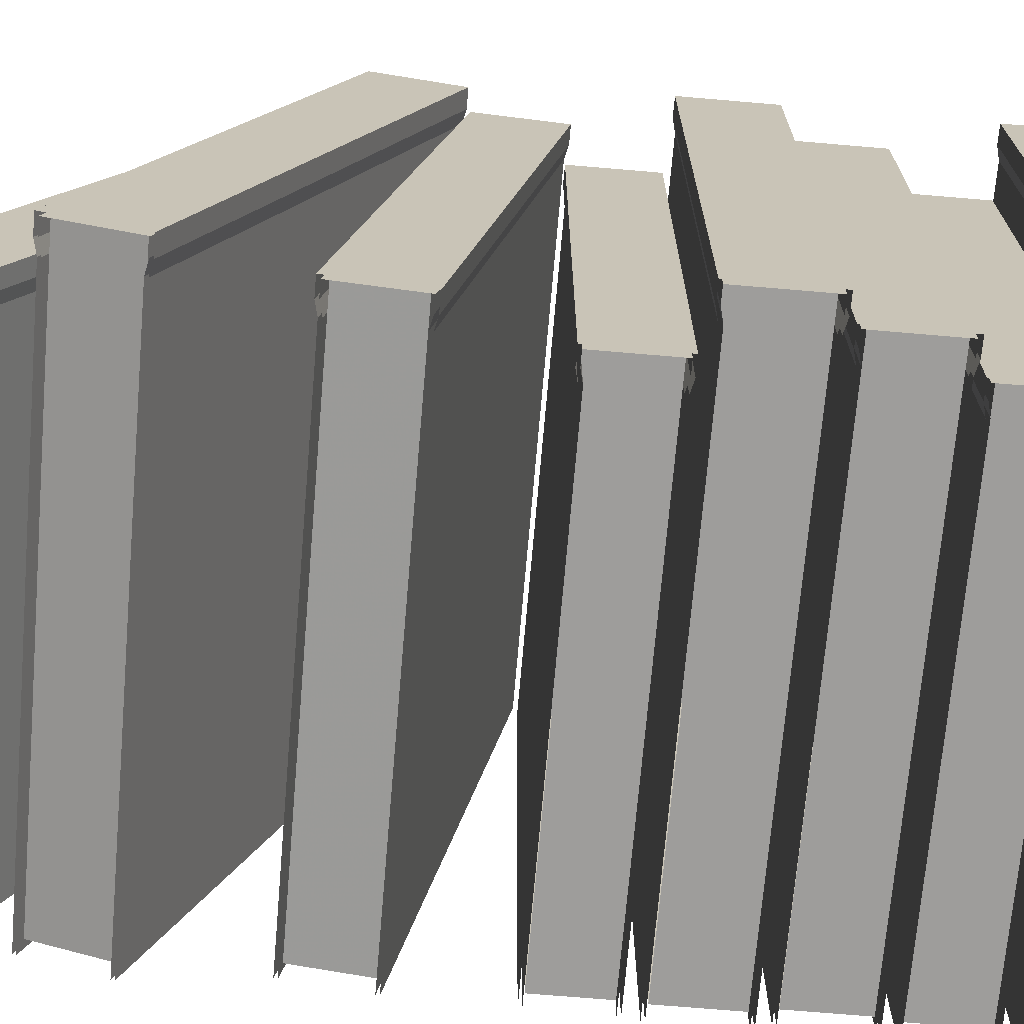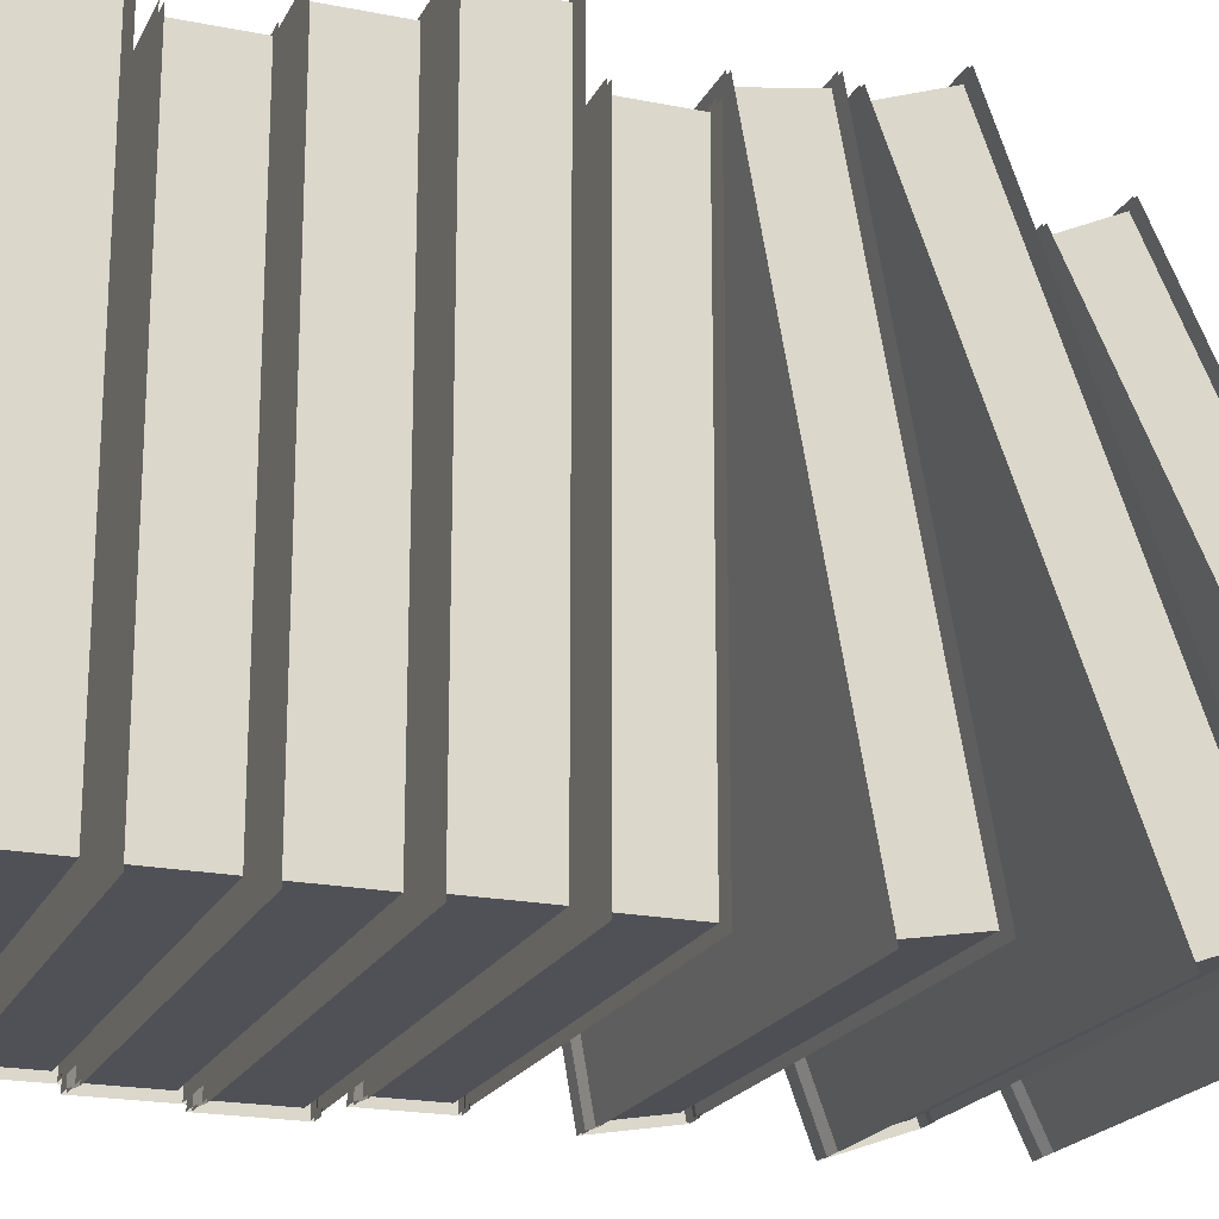
<metadata>
{"format":"obj","ext":"obj","renderer":"f3d","projection":"perspective","resolution":1024,"background":"white","views":[{"elev":-70.5,"azim":-94.9,"up":"+Z"},{"elev":-20.3,"azim":69.9,"up":"+Z"}]}
</metadata>
<code>
v 0.2096 0.3896 0.2484
v -0.02325 0.4214 0.2484
v -0.02325 0.3896 0.2484
v 0.2096 0.4214 0.2484
v 0.2096 0.4214 0.003829
v 0.2096 0.3896 0.003829
v -0.02325 0.3896 0.003829
v -0.02325 0.4214 0.003829
v -0.01192 0.3891 0.2512
v 0.2139 0.3891 0.0004
v -0.01192 0.3891 0.0004
v 0.2139 0.3891 0.2512
v -0.01763 0.3877 0.2512
v -0.01763 0.3877 0.0004
v -0.02388 0.3877 0.2512
v -0.02388 0.3877 0.0004
v -0.02388 0.4233 0.0004
v -0.02388 0.4233 0.2512
v -0.01763 0.4233 0.2512
v -0.01763 0.4233 0.0004
v -0.01192 0.4218 0.2512
v -0.01192 0.4218 0.0004
v 0.2139 0.4218 0.2512
v 0.2139 0.4218 0.0004
v 0.2139 0.3875 0.2512
v -0.01172 0.3875 0.0004
v 0.2139 0.3875 0.0004
v -0.01172 0.3875 0.2512
v -0.01744 0.3861 0.0004
v -0.01744 0.3861 0.2512
v -0.02547 0.3861 0.0004
v -0.02547 0.3861 0.2512
v -0.02547 0.4249 0.2512
v -0.02547 0.4249 0.0004
v -0.01744 0.4249 0.0004
v -0.01744 0.4249 0.2512
v -0.01172 0.4234 0.0004
v -0.01172 0.4234 0.2512
v 0.2139 0.4234 0.0004
v 0.2139 0.4234 0.2512
v 0.2096 0.2579 0.2484
v -0.02325 0.2896 0.2484
v -0.02325 0.2579 0.2484
v 0.2096 0.2896 0.2484
v 0.2096 0.2896 0.003829
v 0.2096 0.2579 0.003829
v -0.02325 0.2579 0.003829
v -0.02325 0.2896 0.003829
v 0.2084 0.2997 0.2622
v -0.03738 0.333 0.2622
v -0.03738 0.2997 0.2622
v 0.2084 0.333 0.2622
v 0.2084 0.333 0.004019
v 0.2084 0.2997 0.004019
v -0.03738 0.2997 0.004019
v -0.03738 0.333 0.004019
v 0.2104 0.3434 0.276
v -0.04833 0.3783 0.276
v -0.04833 0.3434 0.276
v 0.2104 0.3783 0.276
v 0.2104 0.3783 0.00421
v 0.2104 0.3434 0.00421
v -0.04833 0.3434 0.00421
v -0.04833 0.3783 0.00421
v -0.03573 0.2109 0.2798
v 0.2152 0.2109 0.0004
v -0.03573 0.2109 0.0004
v 0.2152 0.2109 0.2798
v -0.04208 0.2093 0.2798
v -0.04208 0.2093 0.0004
v -0.04913 0.2093 0.2798
v -0.04913 0.2093 0.0004
v -0.04913 0.249 0.0004
v -0.04913 0.249 0.2798
v -0.04208 0.249 0.2798
v -0.04208 0.249 0.0004
v -0.03573 0.2474 0.2798
v -0.03573 0.2474 0.0004
v 0.2152 0.2474 0.2798
v 0.2152 0.2474 0.0004
v 0.2139 0.2558 0.2512
v -0.01172 0.2558 0.0004
v 0.2139 0.2558 0.0004
v -0.01172 0.2558 0.2512
v -0.01744 0.2544 0.0004
v -0.01744 0.2544 0.2512
v -0.02547 0.2544 0.0004
v -0.02547 0.2544 0.2512
v -0.02547 0.2931 0.2512
v -0.02547 0.2931 0.0004
v -0.01744 0.2931 0.0004
v -0.01744 0.2931 0.2512
v -0.01172 0.2917 0.0004
v -0.01172 0.2917 0.2512
v 0.2139 0.2917 0.0004
v 0.2139 0.2917 0.2512
v -0.01192 0.2574 0.2512
v 0.2139 0.2574 0.0004
v -0.01192 0.2574 0.0004
v 0.2139 0.2574 0.2512
v -0.01763 0.2559 0.2512
v -0.01763 0.2559 0.0004
v -0.02388 0.2559 0.2512
v -0.02388 0.2559 0.0004
v -0.02388 0.2915 0.0004
v -0.02388 0.2915 0.2512
v -0.01763 0.2915 0.2512
v -0.01763 0.2915 0.0004
v -0.01192 0.2901 0.2512
v -0.01192 0.2901 0.0004
v 0.2139 0.2901 0.2512
v 0.2139 0.2901 0.0004
v -0.02541 0.299 0.2655
v 0.213 0.299 0.0004
v -0.02541 0.299 0.0004
v 0.213 0.299 0.2655
v -0.03144 0.2975 0.2655
v -0.03144 0.2975 0.0004
v -0.03809 0.2975 0.2655
v -0.03809 0.2975 0.0004
v -0.03809 0.3352 0.0004
v -0.03809 0.3352 0.2655
v -0.02541 0.3337 0.2655
v -0.03144 0.3352 0.0004
v -0.02541 0.3337 0.0004
v -0.03144 0.3352 0.2655
v 0.213 0.3337 0.2655
v 0.213 0.3337 0.0004
v 0.213 0.2975 0.2655
v -0.02521 0.2975 0.0004
v 0.213 0.2975 0.0004
v -0.02521 0.2975 0.2655
v -0.03125 0.296 0.0004
v -0.03125 0.296 0.2655
v -0.03968 0.296 0.0004
v -0.03968 0.296 0.2655
v -0.03968 0.3367 0.2655
v -0.03968 0.3367 0.0004
v -0.03125 0.3367 0.2655
v -0.02521 0.3352 0.0004
v -0.03125 0.3367 0.0004
v -0.02521 0.3352 0.2655
v 0.213 0.3352 0.0004
v 0.213 0.3352 0.2655
v 0.2152 0.341 0.2798
v -0.03553 0.341 0.0004
v 0.2152 0.341 0.0004
v -0.03553 0.341 0.2798
v -0.03553 0.3807 0.2798
v 0.2152 0.3807 0.0004
v -0.03553 0.3807 0.0004
v 0.2152 0.3807 0.2798
v -0.03573 0.3426 0.2798
v 0.2152 0.3426 0.0004
v -0.03573 0.3426 0.0004
v 0.2152 0.3426 0.2798
v 0.2152 0.3791 0.2798
v -0.03573 0.3791 0.0004
v 0.2152 0.3791 0.0004
v -0.03573 0.3791 0.2798
v -0.04188 0.3394 0.0004
v -0.04188 0.3394 0.2798
v -0.05071 0.3394 0.0004
v -0.05071 0.3394 0.2798
v -0.05071 0.3823 0.2798
v -0.05071 0.3823 0.0004
v -0.04188 0.3823 0.0004
v -0.04188 0.3823 0.2798
v -0.04208 0.341 0.2798
v -0.04208 0.341 0.0004
v -0.04913 0.341 0.2798
v -0.04913 0.341 0.0004
v -0.04913 0.3807 0.0004
v -0.04913 0.3807 0.2798
v -0.04208 0.3807 0.2798
v -0.04208 0.3807 0.0004
v 0.2084 0.4279 0.2585
v -0.03738 0.4607 0.2643
v -0.03738 0.4279 0.2585
v 0.2084 0.4607 0.2643
v 0.2084 0.4727 0.004212
v 0.2084 0.5055 0.01
v -0.03738 0.4727 0.004212
v -0.03738 0.5055 0.01
v 0.2104 0.4704 0.2605
v -0.04833 0.5032 0.2724
v -0.04833 0.4704 0.2605
v 0.2104 0.5032 0.2724
v 0.2104 0.5633 0.005066
v 0.2104 0.5962 0.01701
v -0.04833 0.5633 0.005066
v -0.04833 0.5962 0.01701
v 0.2096 0.5289 0.2263
v -0.02325 0.5576 0.2398
v -0.02325 0.5289 0.2263
v 0.2096 0.5576 0.2398
v 0.2096 0.6322 0.004648
v 0.2096 0.661 0.01807
v -0.02325 0.6322 0.004648
v -0.02325 0.661 0.01807
v -0.02541 0.4267 0.2616
v 0.213 0.4727 0.000538
v -0.02541 0.4727 0.000538
v 0.213 0.4267 0.2616
v -0.03144 0.4252 0.2614
v -0.03144 0.4712 0.000276
v -0.03809 0.4252 0.2614
v -0.03809 0.4712 0.000276
v -0.03809 0.4622 0.2679
v -0.03809 0.5083 0.006809
v -0.03144 0.4622 0.2679
v -0.03144 0.5083 0.006809
v -0.02541 0.4607 0.2676
v -0.02541 0.5068 0.006547
v 0.213 0.4607 0.2676
v 0.213 0.5068 0.006547
v 0.213 0.4251 0.2613
v -0.02521 0.4711 0.000262
v 0.213 0.4711 0.000262
v -0.02521 0.4251 0.2613
v -0.03125 0.4236 0.2611
v -0.03125 0.4697 0
v -0.03968 0.4236 0.2611
v -0.03968 0.4697 0
v -0.03968 0.4638 0.2682
v -0.03968 0.5098 0.007085
v -0.03125 0.5098 0.007085
v -0.03125 0.4638 0.2682
v -0.02521 0.4623 0.2679
v -0.02521 0.5083 0.006823
v 0.213 0.4623 0.2679
v 0.213 0.5083 0.006823
v 0.2152 0.4668 0.2632
v -0.03553 0.5624 0.000671
v 0.2152 0.5624 0.000671
v -0.03553 0.4668 0.2632
v -0.04188 0.4653 0.2627
v -0.04188 0.5609 0.000128
v -0.05071 0.5609 0.000128
v -0.05071 0.4653 0.2627
v -0.05071 0.5056 0.2773
v -0.05071 0.6012 0.01479
v -0.04188 0.6012 0.01479
v -0.04188 0.5056 0.2773
v -0.03553 0.5041 0.2768
v -0.03553 0.5997 0.01425
v 0.2152 0.5997 0.01425
v 0.2152 0.5041 0.2768
v -0.03573 0.4683 0.2638
v 0.2152 0.5639 0.001214
v -0.03573 0.5639 0.001214
v 0.2152 0.4683 0.2638
v -0.04208 0.4668 0.2632
v -0.04208 0.5624 0.000671
v -0.04913 0.4668 0.2632
v -0.04913 0.5624 0.000671
v -0.04913 0.5041 0.2768
v -0.04913 0.5997 0.01425
v -0.04208 0.5041 0.2768
v -0.04208 0.5997 0.01425
v -0.03573 0.5026 0.2763
v -0.03573 0.5982 0.0137
v 0.2152 0.5982 0.0137
v 0.2152 0.5026 0.2763
v -0.01192 0.5272 0.2287
v 0.2139 0.6332 0.001339
v -0.01192 0.6332 0.001339
v 0.2139 0.5272 0.2287
v -0.01763 0.5259 0.2281
v -0.01763 0.6319 0.000735
v -0.02388 0.5259 0.2281
v -0.02388 0.6319 0.000735
v -0.02388 0.5582 0.2431
v -0.02388 0.6642 0.01576
v -0.01763 0.5582 0.2431
v -0.01763 0.6642 0.01576
v -0.01192 0.5569 0.2425
v -0.01192 0.6629 0.01516
v 0.2139 0.5569 0.2425
v 0.2139 0.6629 0.01516
v 0.2139 0.5258 0.228
v -0.01172 0.6318 0.000668
v 0.2139 0.6318 0.000668
v -0.01172 0.5258 0.228
v -0.01744 0.5245 0.2274
v -0.01744 0.6305 6.4e-05
v -0.02547 0.5245 0.2274
v -0.02547 0.6305 6.4e-05
v -0.02547 0.5596 0.2438
v -0.02547 0.6656 0.01643
v -0.01744 0.5596 0.2438
v -0.01744 0.6656 0.01643
v -0.01172 0.5583 0.2432
v -0.01172 0.6643 0.01583
v 0.2139 0.6643 0.01583
v 0.2139 0.5583 0.2432
v 0.2104 0.2466 0.00421
v -0.04833 0.2117 0.00421
v -0.04833 0.2466 0.00421
v 0.2104 0.2117 0.00421
v 0.2104 0.2117 0.276
v -0.04833 0.2466 0.276
v -0.04833 0.2117 0.276
v 0.2104 0.2466 0.276
v 0.2152 0.2093 0.2798
v -0.03553 0.2093 0.0004
v 0.2152 0.2093 0.0004
v -0.03553 0.2093 0.2798
v -0.04188 0.2077 0.0004
v -0.04188 0.2077 0.2798
v -0.05071 0.2077 0.0004
v -0.05071 0.2077 0.2798
v -0.05071 0.2505 0.2798
v -0.05071 0.2505 0.0004
v -0.04188 0.2505 0.0004
v -0.04188 0.2505 0.2798
v -0.03553 0.249 0.0004
v -0.03553 0.249 0.2798
v 0.2152 0.249 0.0004
v 0.2152 0.249 0.2798
f 1 2 3
f 1 2 3
f 1 2 3
f 2 1 4
f 2 1 4
f 2 1 4
f 5 1 6
f 5 1 6
f 5 1 6
f 1 5 4
f 1 5 4
f 1 5 4
f 5 7 8
f 5 7 8
f 5 7 8
f 7 5 6
f 7 5 6
f 7 5 6
f 9 10 11
f 9 10 11
f 9 10 11
f 10 9 12
f 10 9 12
f 10 9 12
f 13 11 14
f 13 11 14
f 13 11 14
f 11 13 9
f 11 13 9
f 11 13 9
f 15 14 16
f 15 14 16
f 15 14 16
f 14 15 13
f 14 15 13
f 14 15 13
f 17 15 16
f 17 15 16
f 17 15 16
f 15 17 18
f 15 17 18
f 15 17 18
f 19 17 20
f 19 17 20
f 19 17 20
f 17 19 18
f 17 19 18
f 17 19 18
f 21 20 22
f 21 20 22
f 21 20 22
f 20 21 19
f 20 21 19
f 20 21 19
f 23 22 24
f 23 22 24
f 23 22 24
f 22 23 21
f 22 23 21
f 22 23 21
f 25 26 27
f 25 26 27
f 25 26 27
f 26 25 28
f 26 25 28
f 26 25 28
f 28 29 26
f 28 29 26
f 28 29 26
f 29 28 30
f 29 28 30
f 29 28 30
f 30 31 29
f 30 31 29
f 30 31 29
f 31 30 32
f 31 30 32
f 31 30 32
f 33 31 32
f 33 31 32
f 33 31 32
f 31 33 34
f 31 33 34
f 31 33 34
f 33 35 34
f 33 35 34
f 33 35 34
f 35 33 36
f 35 33 36
f 35 33 36
f 36 37 35
f 36 37 35
f 36 37 35
f 37 36 38
f 37 36 38
f 37 36 38
f 38 39 37
f 38 39 37
f 38 39 37
f 39 38 40
f 39 38 40
f 39 38 40
f 41 42 43
f 41 42 43
f 41 42 43
f 42 41 44
f 42 41 44
f 42 41 44
f 45 41 46
f 45 41 46
f 45 41 46
f 41 45 44
f 41 45 44
f 41 45 44
f 45 47 48
f 45 47 48
f 45 47 48
f 47 45 46
f 47 45 46
f 47 45 46
f 49 50 51
f 49 50 51
f 49 50 51
f 50 49 52
f 50 49 52
f 50 49 52
f 53 49 54
f 53 49 54
f 53 49 54
f 49 53 52
f 49 53 52
f 49 53 52
f 53 55 56
f 53 55 56
f 53 55 56
f 55 53 54
f 55 53 54
f 55 53 54
f 57 58 59
f 57 58 59
f 57 58 59
f 58 57 60
f 58 57 60
f 58 57 60
f 61 57 62
f 61 57 62
f 61 57 62
f 57 61 60
f 57 61 60
f 57 61 60
f 61 63 64
f 61 63 64
f 61 63 64
f 63 61 62
f 63 61 62
f 63 61 62
f 65 66 67
f 65 66 67
f 65 66 67
f 66 65 68
f 66 65 68
f 66 65 68
f 69 67 70
f 69 67 70
f 69 67 70
f 67 69 65
f 67 69 65
f 67 69 65
f 71 70 72
f 71 70 72
f 71 70 72
f 70 71 69
f 70 71 69
f 70 71 69
f 73 71 72
f 73 71 72
f 73 71 72
f 71 73 74
f 71 73 74
f 71 73 74
f 75 73 76
f 75 73 76
f 75 73 76
f 73 75 74
f 73 75 74
f 73 75 74
f 77 76 78
f 77 76 78
f 77 76 78
f 76 77 75
f 76 77 75
f 76 77 75
f 79 78 80
f 79 78 80
f 79 78 80
f 78 79 77
f 78 79 77
f 78 79 77
f 81 82 83
f 81 82 83
f 81 82 83
f 82 81 84
f 82 81 84
f 82 81 84
f 84 85 82
f 84 85 82
f 84 85 82
f 85 84 86
f 85 84 86
f 85 84 86
f 86 87 85
f 86 87 85
f 86 87 85
f 87 86 88
f 87 86 88
f 87 86 88
f 89 87 88
f 89 87 88
f 89 87 88
f 87 89 90
f 87 89 90
f 87 89 90
f 89 91 90
f 89 91 90
f 89 91 90
f 91 89 92
f 91 89 92
f 91 89 92
f 92 93 91
f 92 93 91
f 92 93 91
f 93 92 94
f 93 92 94
f 93 92 94
f 94 95 93
f 94 95 93
f 94 95 93
f 95 94 96
f 95 94 96
f 95 94 96
f 97 98 99
f 97 98 99
f 97 98 99
f 98 97 100
f 98 97 100
f 98 97 100
f 101 99 102
f 101 99 102
f 101 99 102
f 99 101 97
f 99 101 97
f 99 101 97
f 103 102 104
f 103 102 104
f 103 102 104
f 102 103 101
f 102 103 101
f 102 103 101
f 105 103 104
f 105 103 104
f 105 103 104
f 103 105 106
f 103 105 106
f 103 105 106
f 107 105 108
f 107 105 108
f 107 105 108
f 105 107 106
f 105 107 106
f 105 107 106
f 109 108 110
f 109 108 110
f 109 108 110
f 108 109 107
f 108 109 107
f 108 109 107
f 111 110 112
f 111 110 112
f 111 110 112
f 110 111 109
f 110 111 109
f 110 111 109
f 113 114 115
f 113 114 115
f 113 114 115
f 114 113 116
f 114 113 116
f 114 113 116
f 117 115 118
f 117 115 118
f 117 115 118
f 115 117 113
f 115 117 113
f 115 117 113
f 119 118 120
f 119 118 120
f 119 118 120
f 118 119 117
f 118 119 117
f 118 119 117
f 121 119 120
f 121 119 120
f 121 119 120
f 119 121 122
f 119 121 122
f 119 121 122
f 123 124 125
f 123 124 125
f 123 124 125
f 124 123 126
f 124 123 126
f 124 123 126
f 127 125 128
f 127 125 128
f 127 125 128
f 125 127 123
f 125 127 123
f 125 127 123
f 129 130 131
f 129 130 131
f 129 130 131
f 130 129 132
f 130 129 132
f 130 129 132
f 132 133 130
f 132 133 130
f 132 133 130
f 133 132 134
f 133 132 134
f 133 132 134
f 134 135 133
f 134 135 133
f 134 135 133
f 135 134 136
f 135 134 136
f 135 134 136
f 137 135 136
f 137 135 136
f 137 135 136
f 135 137 138
f 135 137 138
f 135 137 138
f 139 140 141
f 139 140 141
f 139 140 141
f 140 139 142
f 140 139 142
f 140 139 142
f 142 143 140
f 142 143 140
f 142 143 140
f 143 142 144
f 143 142 144
f 143 142 144
f 126 121 124
f 126 121 124
f 126 121 124
f 121 126 122
f 121 126 122
f 121 126 122
f 137 141 138
f 137 141 138
f 137 141 138
f 141 137 139
f 141 137 139
f 141 137 139
f 145 146 147
f 145 146 147
f 145 146 147
f 146 145 148
f 146 145 148
f 146 145 148
f 149 150 151
f 149 150 151
f 149 150 151
f 150 149 152
f 150 149 152
f 150 149 152
f 153 154 155
f 153 154 155
f 153 154 155
f 154 153 156
f 154 153 156
f 154 153 156
f 157 158 159
f 157 158 159
f 157 158 159
f 158 157 160
f 158 157 160
f 158 157 160
f 148 161 146
f 148 161 146
f 148 161 146
f 161 148 162
f 161 148 162
f 161 148 162
f 162 163 161
f 162 163 161
f 162 163 161
f 163 162 164
f 163 162 164
f 163 162 164
f 165 163 164
f 165 163 164
f 165 163 164
f 163 165 166
f 163 165 166
f 163 165 166
f 165 167 166
f 165 167 166
f 165 167 166
f 167 165 168
f 167 165 168
f 167 165 168
f 168 151 167
f 168 151 167
f 168 151 167
f 151 168 149
f 151 168 149
f 151 168 149
f 169 155 170
f 169 155 170
f 169 155 170
f 155 169 153
f 155 169 153
f 155 169 153
f 171 170 172
f 171 170 172
f 171 170 172
f 170 171 169
f 170 171 169
f 170 171 169
f 173 171 172
f 173 171 172
f 173 171 172
f 171 173 174
f 171 173 174
f 171 173 174
f 175 173 176
f 175 173 176
f 175 173 176
f 173 175 174
f 173 175 174
f 173 175 174
f 160 176 158
f 160 176 158
f 160 176 158
f 176 160 175
f 176 160 175
f 176 160 175
f 177 178 179
f 177 178 179
f 177 178 179
f 178 177 180
f 178 177 180
f 178 177 180
f 181 180 177
f 181 180 177
f 181 180 177
f 180 181 182
f 180 181 182
f 180 181 182
f 182 183 184
f 182 183 184
f 182 183 184
f 183 182 181
f 183 182 181
f 183 182 181
f 185 186 187
f 185 186 187
f 185 186 187
f 186 185 188
f 186 185 188
f 186 185 188
f 189 188 185
f 189 188 185
f 189 188 185
f 188 189 190
f 188 189 190
f 188 189 190
f 190 191 192
f 190 191 192
f 190 191 192
f 191 190 189
f 191 190 189
f 191 190 189
f 193 194 195
f 193 194 195
f 193 194 195
f 194 193 196
f 194 193 196
f 194 193 196
f 197 196 193
f 197 196 193
f 197 196 193
f 196 197 198
f 196 197 198
f 196 197 198
f 198 199 200
f 198 199 200
f 198 199 200
f 199 198 197
f 199 198 197
f 199 198 197
f 201 202 203
f 201 202 203
f 201 202 203
f 202 201 204
f 202 201 204
f 202 201 204
f 205 203 206
f 205 203 206
f 205 203 206
f 203 205 201
f 203 205 201
f 203 205 201
f 207 206 208
f 207 206 208
f 207 206 208
f 206 207 205
f 206 207 205
f 206 207 205
f 208 209 207
f 208 209 207
f 208 209 207
f 209 208 210
f 209 208 210
f 209 208 210
f 211 210 212
f 211 210 212
f 211 210 212
f 210 211 209
f 210 211 209
f 210 211 209
f 213 212 214
f 213 212 214
f 213 212 214
f 212 213 211
f 212 213 211
f 212 213 211
f 215 214 216
f 215 214 216
f 215 214 216
f 214 215 213
f 214 215 213
f 214 215 213
f 217 218 219
f 217 218 219
f 217 218 219
f 218 217 220
f 218 217 220
f 218 217 220
f 218 221 222
f 218 221 222
f 218 221 222
f 221 218 220
f 221 218 220
f 221 218 220
f 222 223 224
f 222 223 224
f 222 223 224
f 223 222 221
f 223 222 221
f 223 222 221
f 225 224 223
f 225 224 223
f 225 224 223
f 224 225 226
f 224 225 226
f 224 225 226
f 225 227 226
f 225 227 226
f 225 227 226
f 227 225 228
f 227 225 228
f 227 225 228
f 227 229 230
f 227 229 230
f 227 229 230
f 229 227 228
f 229 227 228
f 229 227 228
f 230 231 232
f 230 231 232
f 230 231 232
f 231 230 229
f 231 230 229
f 231 230 229
f 233 234 235
f 233 234 235
f 233 234 235
f 234 233 236
f 234 233 236
f 234 233 236
f 234 237 238
f 234 237 238
f 234 237 238
f 237 234 236
f 237 234 236
f 237 234 236
f 237 239 238
f 237 239 238
f 237 239 238
f 239 237 240
f 239 237 240
f 239 237 240
f 241 239 240
f 241 239 240
f 241 239 240
f 239 241 242
f 239 241 242
f 239 241 242
f 241 243 242
f 241 243 242
f 241 243 242
f 243 241 244
f 243 241 244
f 243 241 244
f 243 245 246
f 243 245 246
f 243 245 246
f 245 243 244
f 245 243 244
f 245 243 244
f 245 247 246
f 245 247 246
f 245 247 246
f 247 245 248
f 247 245 248
f 247 245 248
f 249 250 251
f 249 250 251
f 249 250 251
f 250 249 252
f 250 249 252
f 250 249 252
f 253 251 254
f 253 251 254
f 253 251 254
f 251 253 249
f 251 253 249
f 251 253 249
f 255 254 256
f 255 254 256
f 255 254 256
f 254 255 253
f 254 255 253
f 254 255 253
f 256 257 255
f 256 257 255
f 256 257 255
f 257 256 258
f 257 256 258
f 257 256 258
f 259 258 260
f 259 258 260
f 259 258 260
f 258 259 257
f 258 259 257
f 258 259 257
f 261 260 262
f 261 260 262
f 261 260 262
f 260 261 259
f 260 261 259
f 260 261 259
f 263 261 262
f 263 261 262
f 263 261 262
f 261 263 264
f 261 263 264
f 261 263 264
f 265 266 267
f 265 266 267
f 265 266 267
f 266 265 268
f 266 265 268
f 266 265 268
f 269 267 270
f 269 267 270
f 269 267 270
f 267 269 265
f 267 269 265
f 267 269 265
f 271 270 272
f 271 270 272
f 271 270 272
f 270 271 269
f 270 271 269
f 270 271 269
f 272 273 271
f 272 273 271
f 272 273 271
f 273 272 274
f 273 272 274
f 273 272 274
f 275 274 276
f 275 274 276
f 275 274 276
f 274 275 273
f 274 275 273
f 274 275 273
f 277 276 278
f 277 276 278
f 277 276 278
f 276 277 275
f 276 277 275
f 276 277 275
f 279 278 280
f 279 278 280
f 279 278 280
f 278 279 277
f 278 279 277
f 278 279 277
f 281 282 283
f 281 282 283
f 281 282 283
f 282 281 284
f 282 281 284
f 282 281 284
f 282 285 286
f 282 285 286
f 282 285 286
f 285 282 284
f 285 282 284
f 285 282 284
f 286 287 288
f 286 287 288
f 286 287 288
f 287 286 285
f 287 286 285
f 287 286 285
f 289 288 287
f 289 288 287
f 289 288 287
f 288 289 290
f 288 289 290
f 288 289 290
f 290 291 292
f 290 291 292
f 290 291 292
f 291 290 289
f 291 290 289
f 291 290 289
f 292 293 294
f 292 293 294
f 292 293 294
f 293 292 291
f 293 292 291
f 293 292 291
f 293 295 294
f 293 295 294
f 293 295 294
f 295 293 296
f 295 293 296
f 295 293 296
f 297 298 299
f 297 298 299
f 297 298 299
f 298 297 300
f 298 297 300
f 298 297 300
f 301 302 303
f 301 302 303
f 301 302 303
f 302 301 304
f 302 301 304
f 302 301 304
f 297 301 300
f 297 301 300
f 297 301 300
f 301 297 304
f 301 297 304
f 301 297 304
f 305 306 307
f 305 306 307
f 305 306 307
f 306 305 308
f 306 305 308
f 306 305 308
f 308 309 306
f 308 309 306
f 308 309 306
f 309 308 310
f 309 308 310
f 309 308 310
f 310 311 309
f 310 311 309
f 310 311 309
f 311 310 312
f 311 310 312
f 311 310 312
f 313 311 312
f 313 311 312
f 313 311 312
f 311 313 314
f 311 313 314
f 311 313 314
f 313 315 314
f 313 315 314
f 313 315 314
f 315 313 316
f 315 313 316
f 315 313 316
f 316 317 315
f 316 317 315
f 316 317 315
f 317 316 318
f 317 316 318
f 317 316 318
f 318 319 317
f 318 319 317
f 318 319 317
f 319 318 320
f 319 318 320
f 319 318 320

</code>
